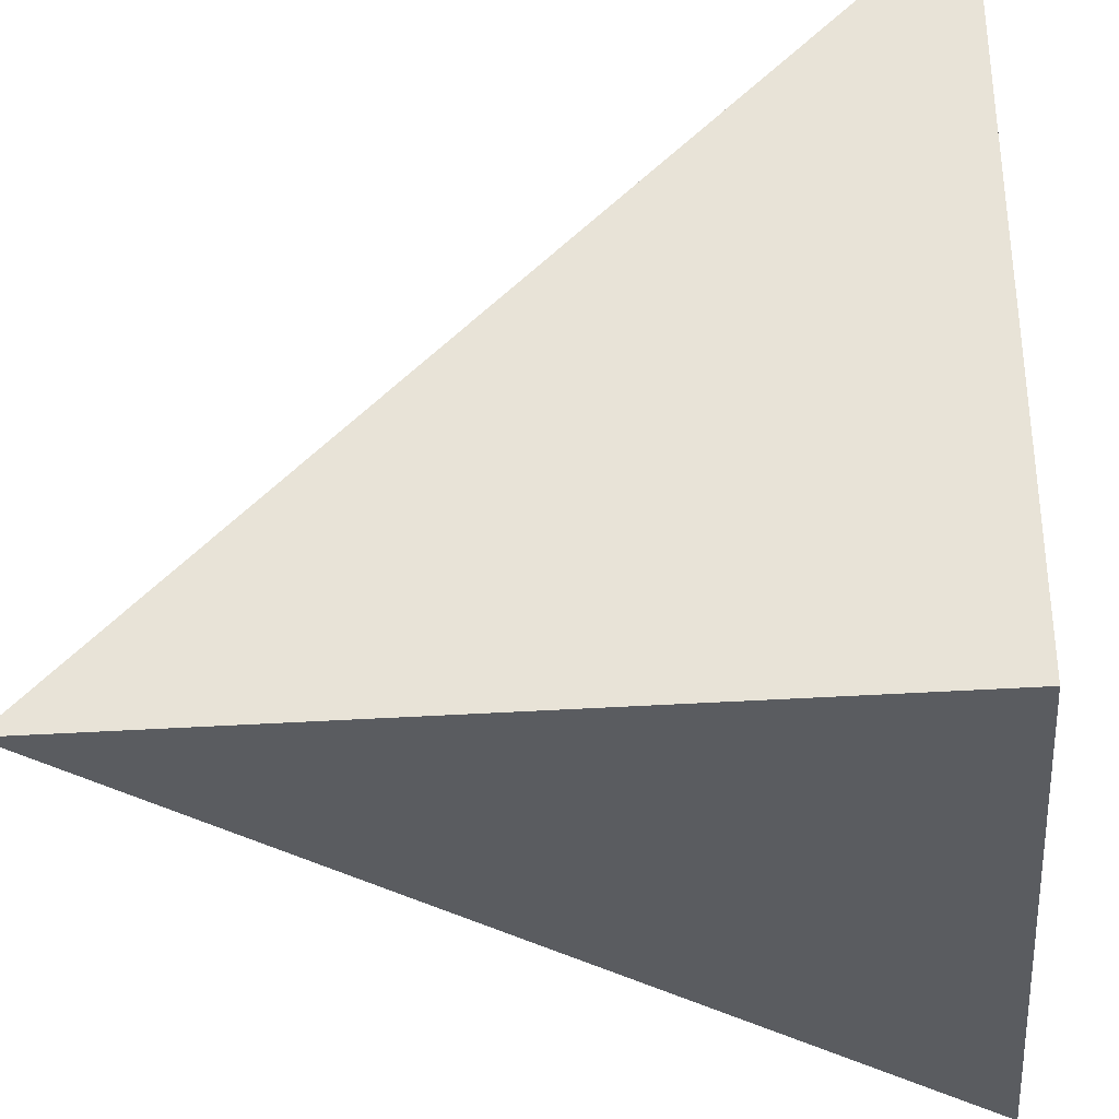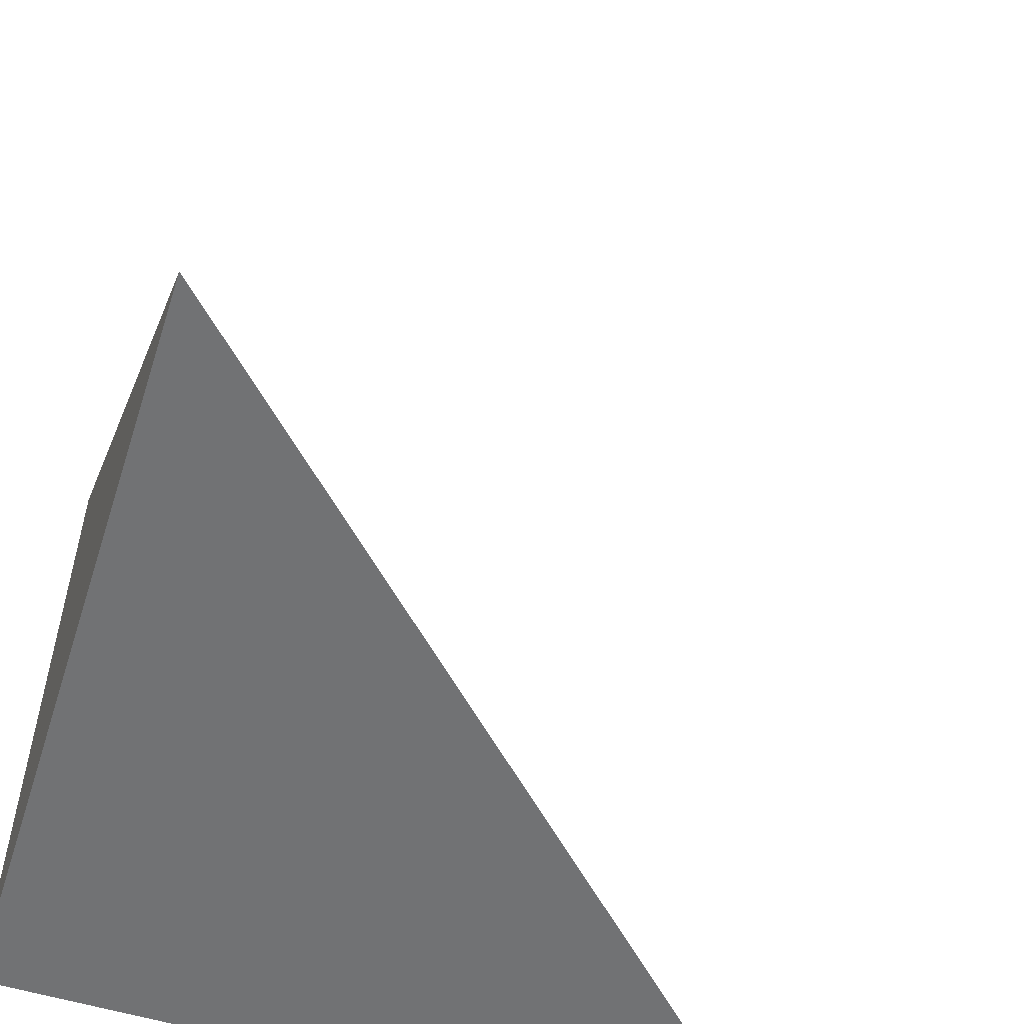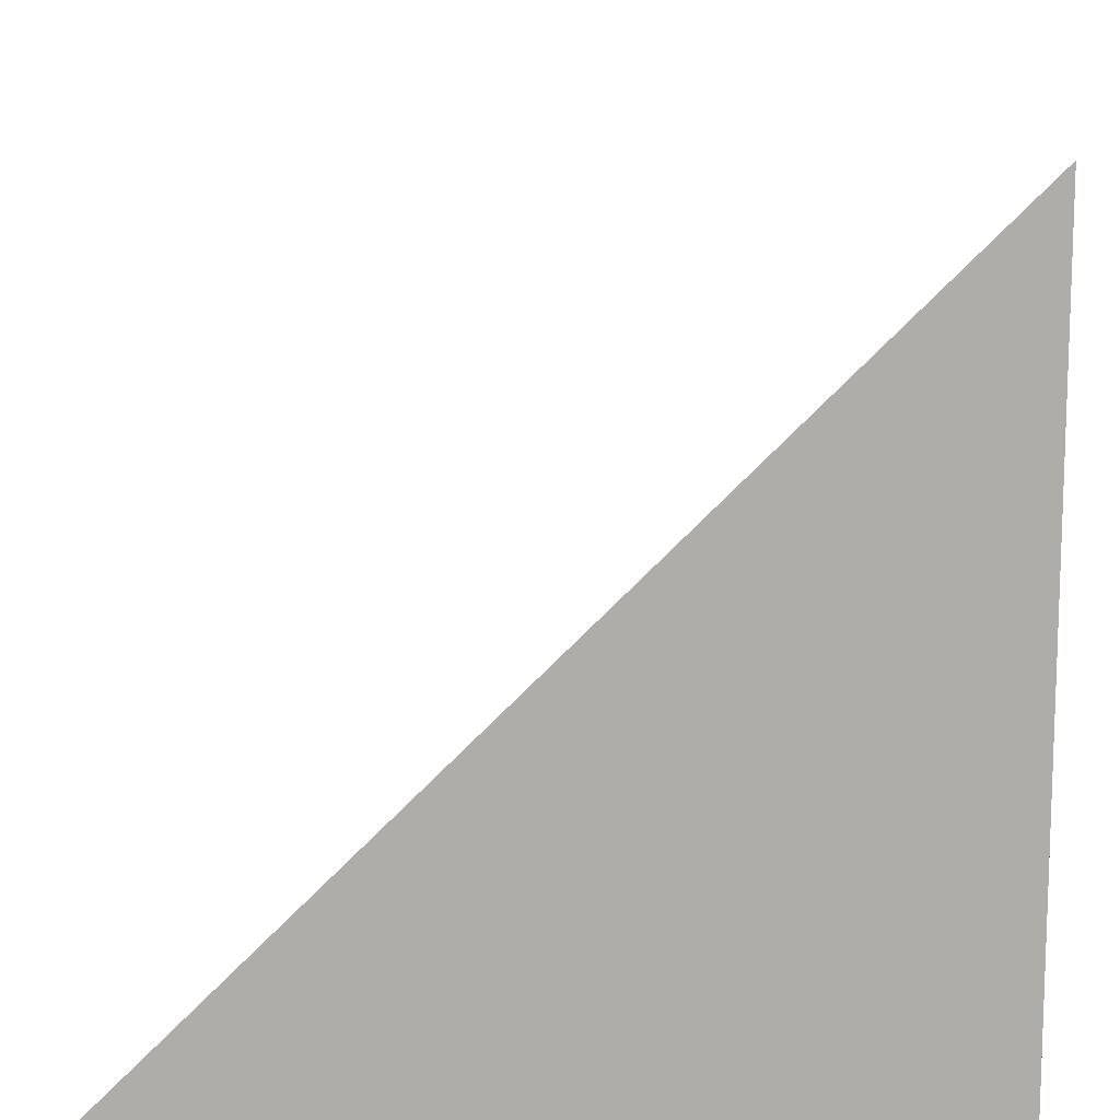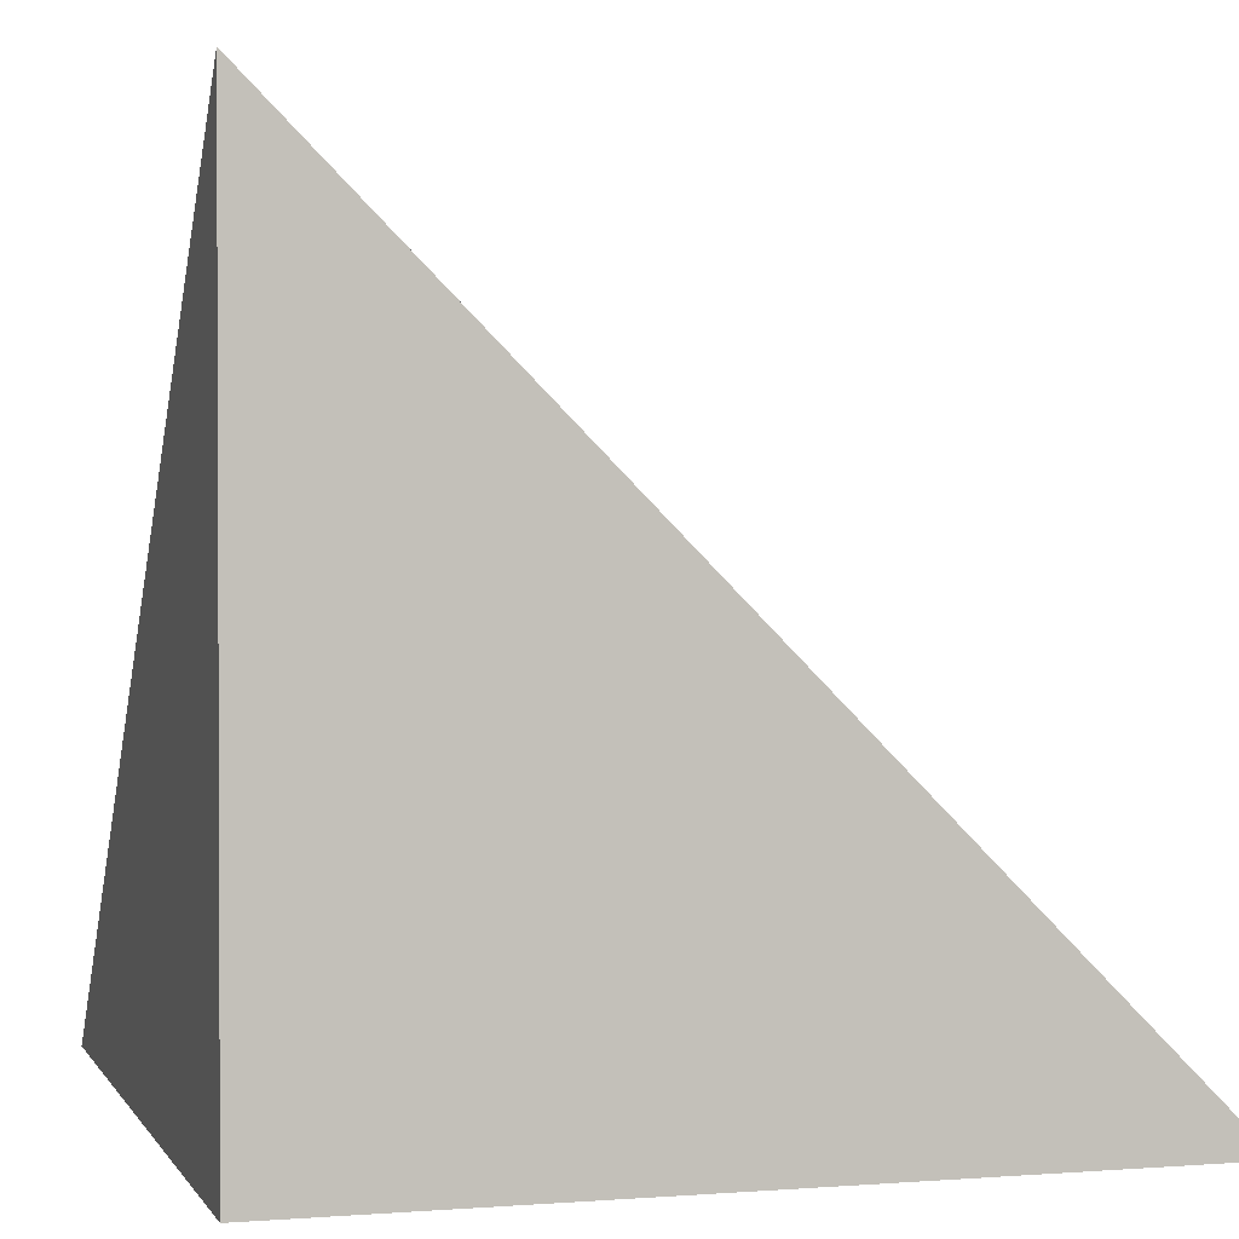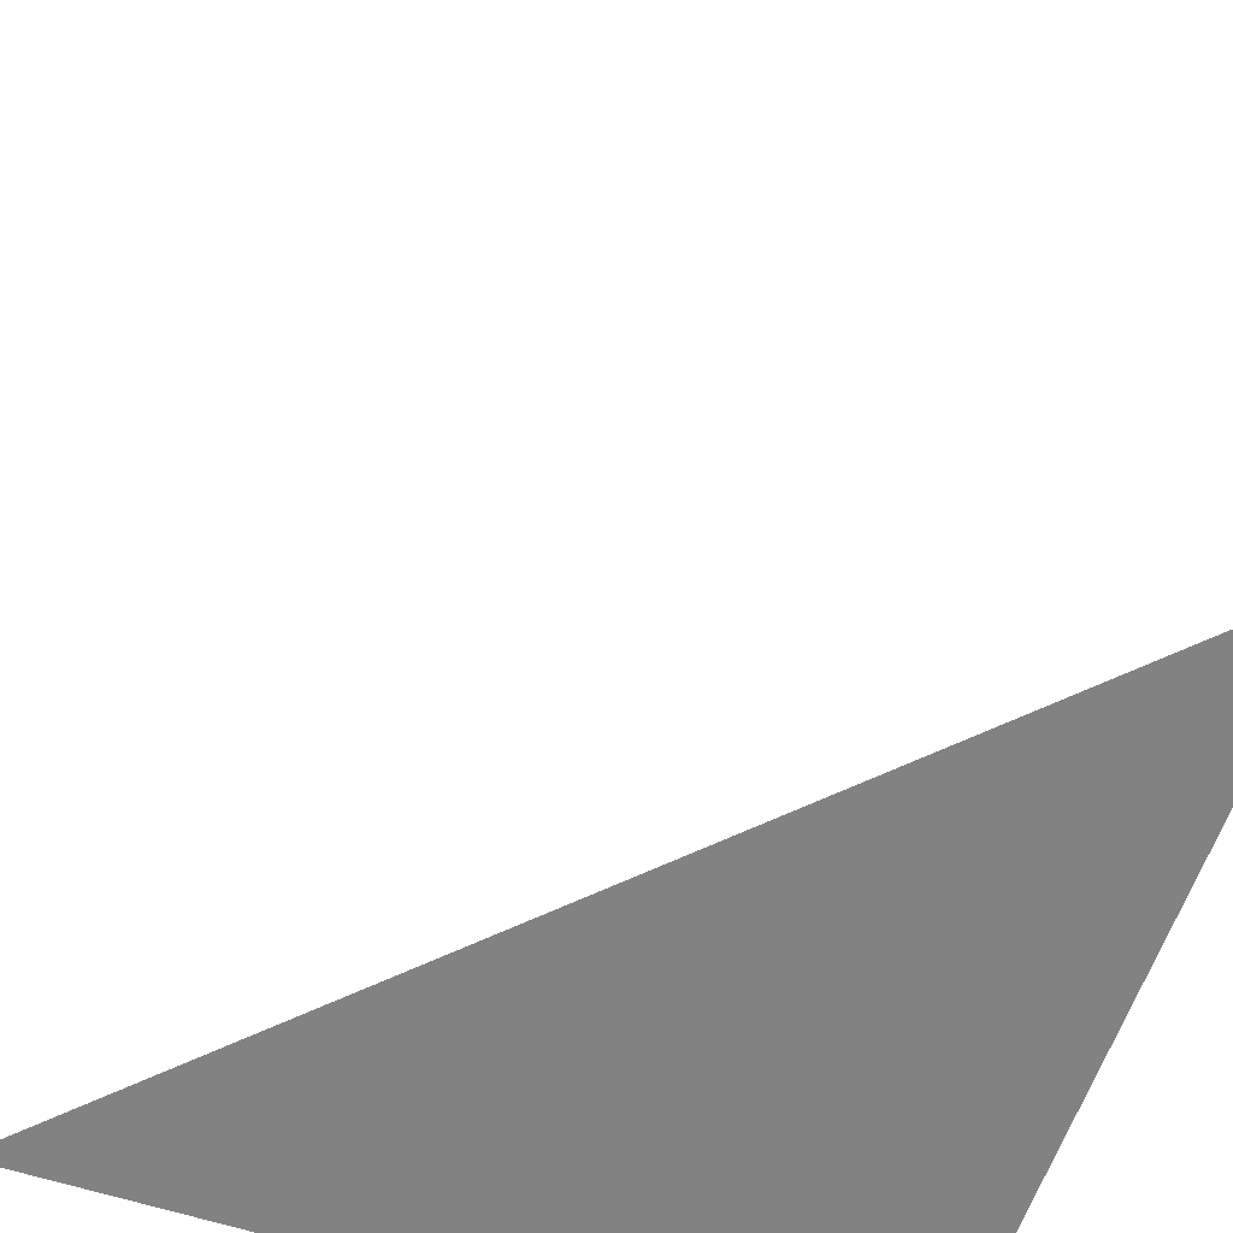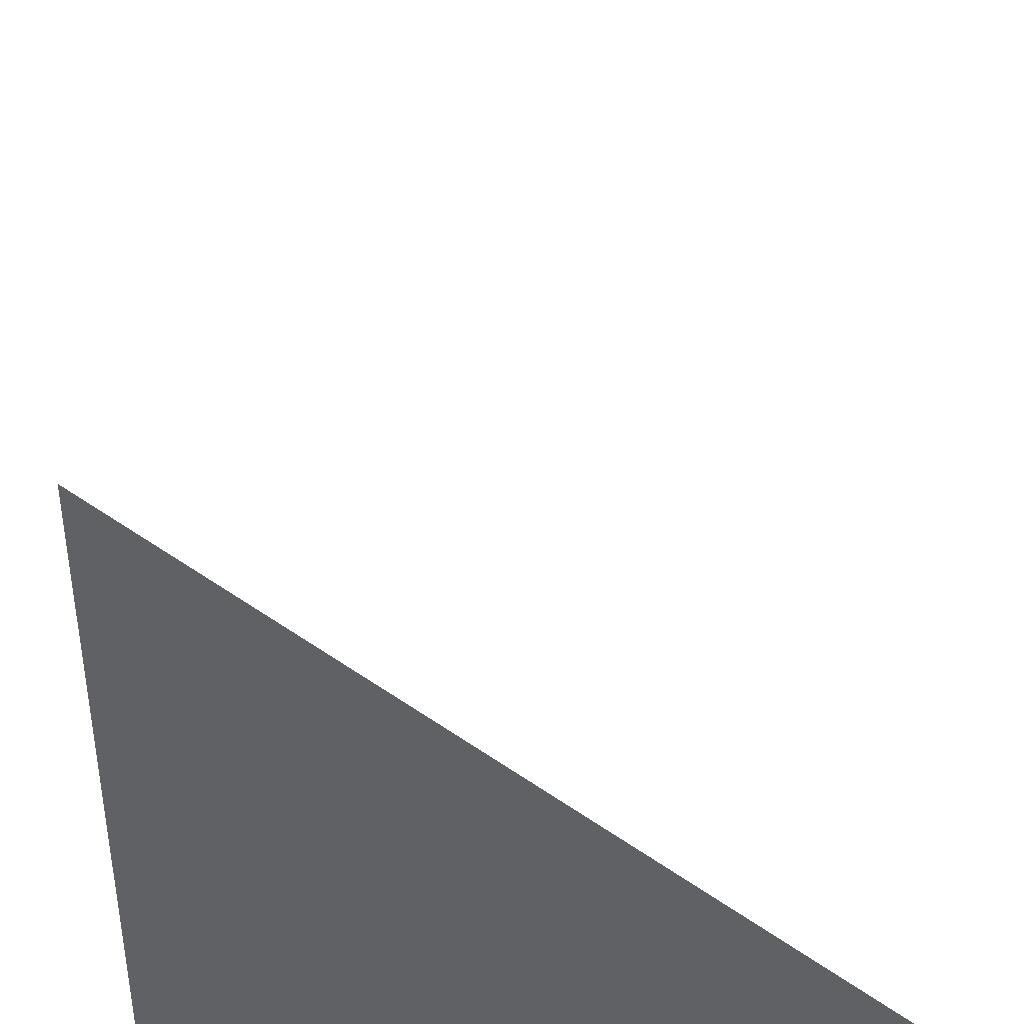
<metadata>
{"format":"obj","ext":"obj","renderer":"f3d","projection":"perspective","resolution":1024,"background":"white","views":[{"elev":-33.7,"azim":-84.7,"up":"+Z"},{"elev":-55.4,"azim":72.2,"up":"+Z"},{"elev":12.5,"azim":-88.5,"up":"+Z"},{"elev":1.4,"azim":-16.2,"up":"+Z"},{"elev":-60.7,"azim":71.5,"up":"+Y"},{"elev":40.2,"azim":-5.9,"up":"+Z"}]}
</metadata>
<code>
v  1  0.9919  1
v  2  0.9919  1
v  1  1.992  1
v  1  0.9919  2
f 1 3 2
f 1 4 3
f 1 2 4
f 2 3 4

</code>
